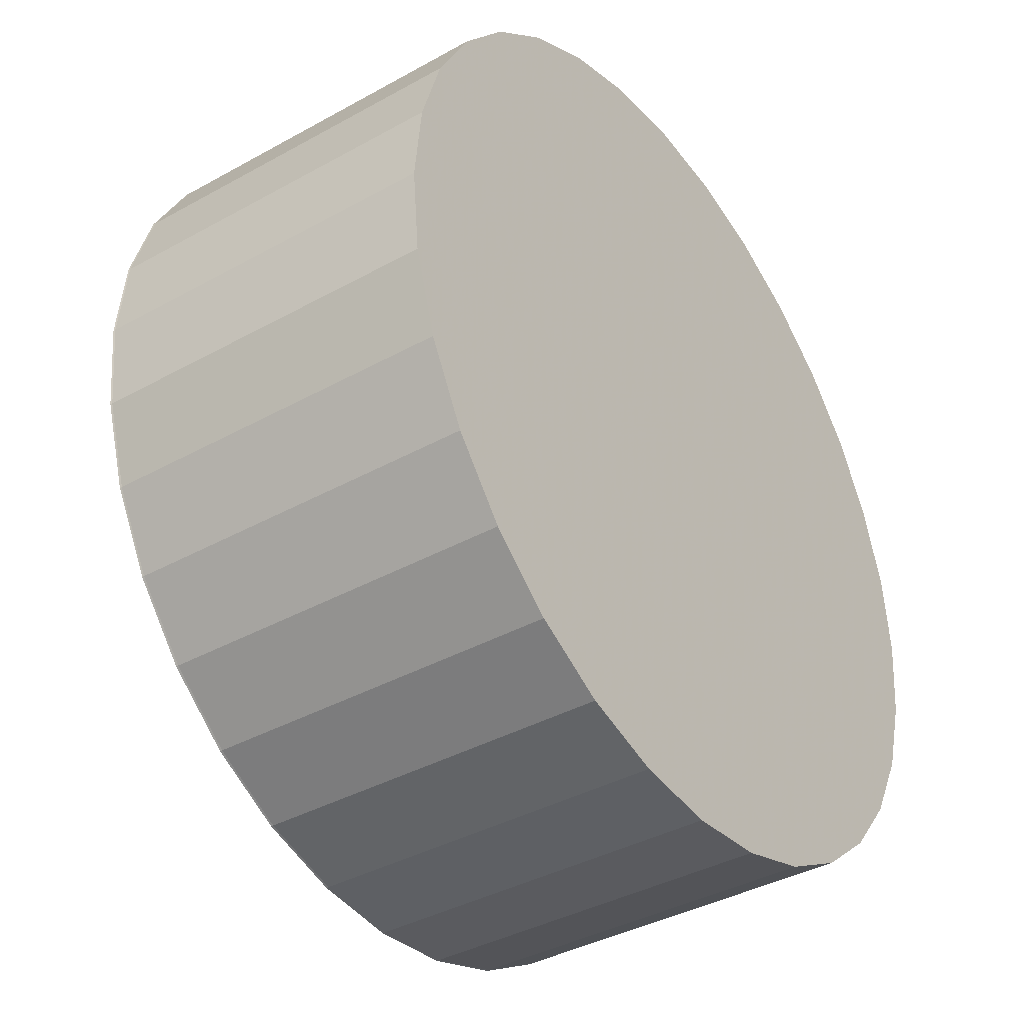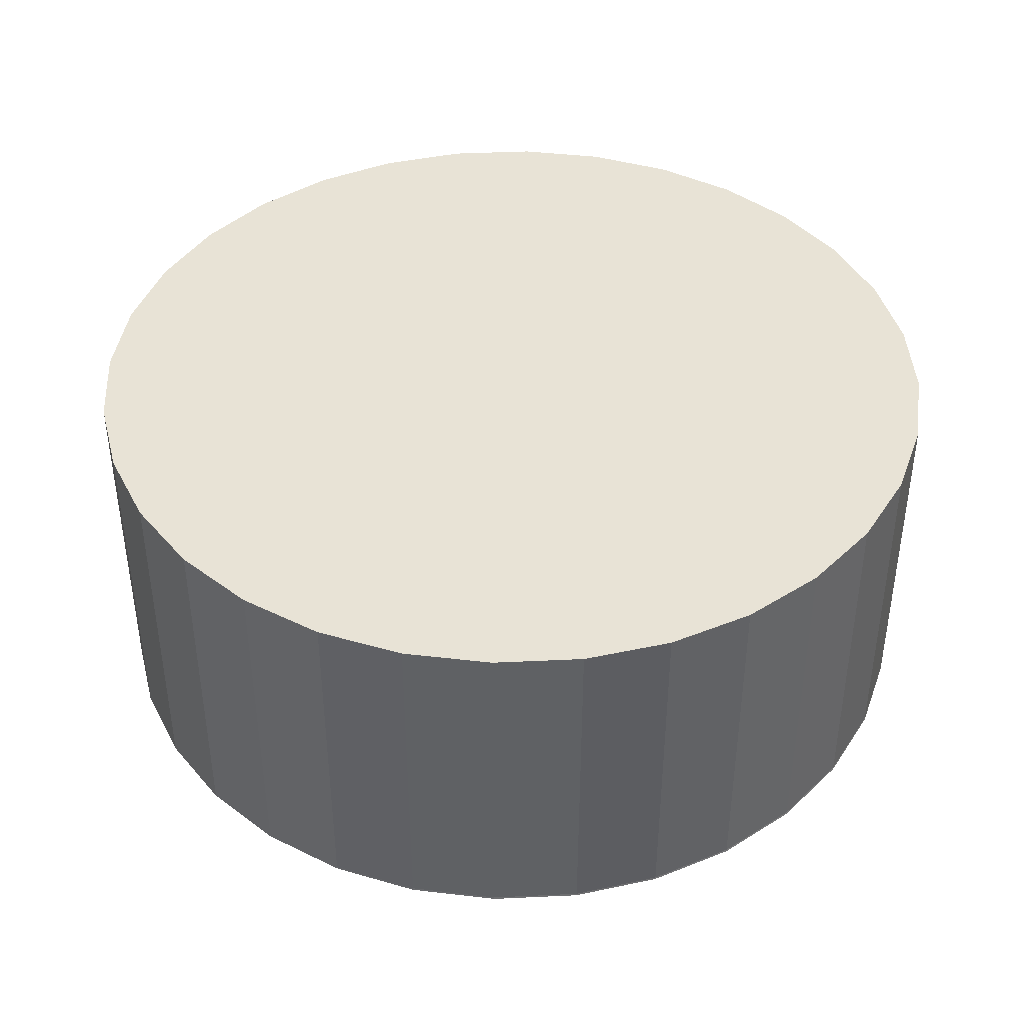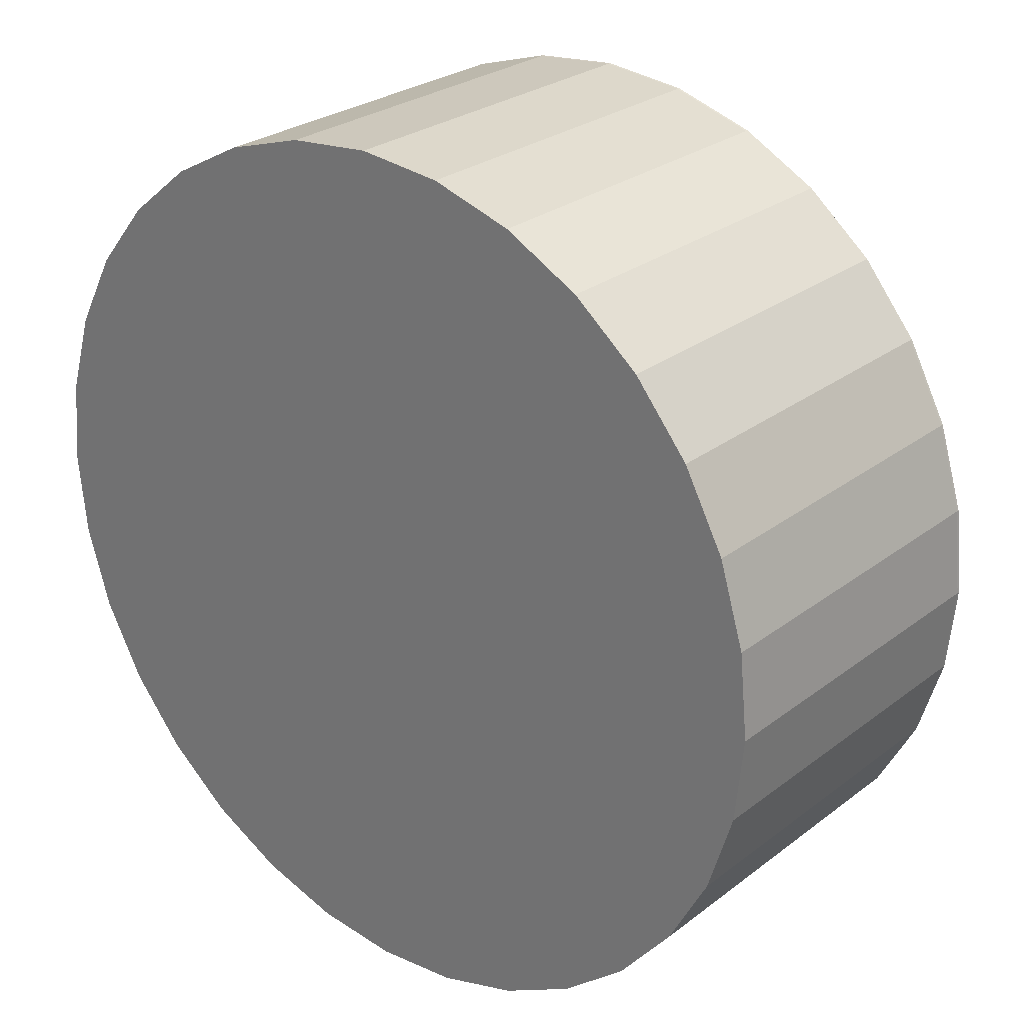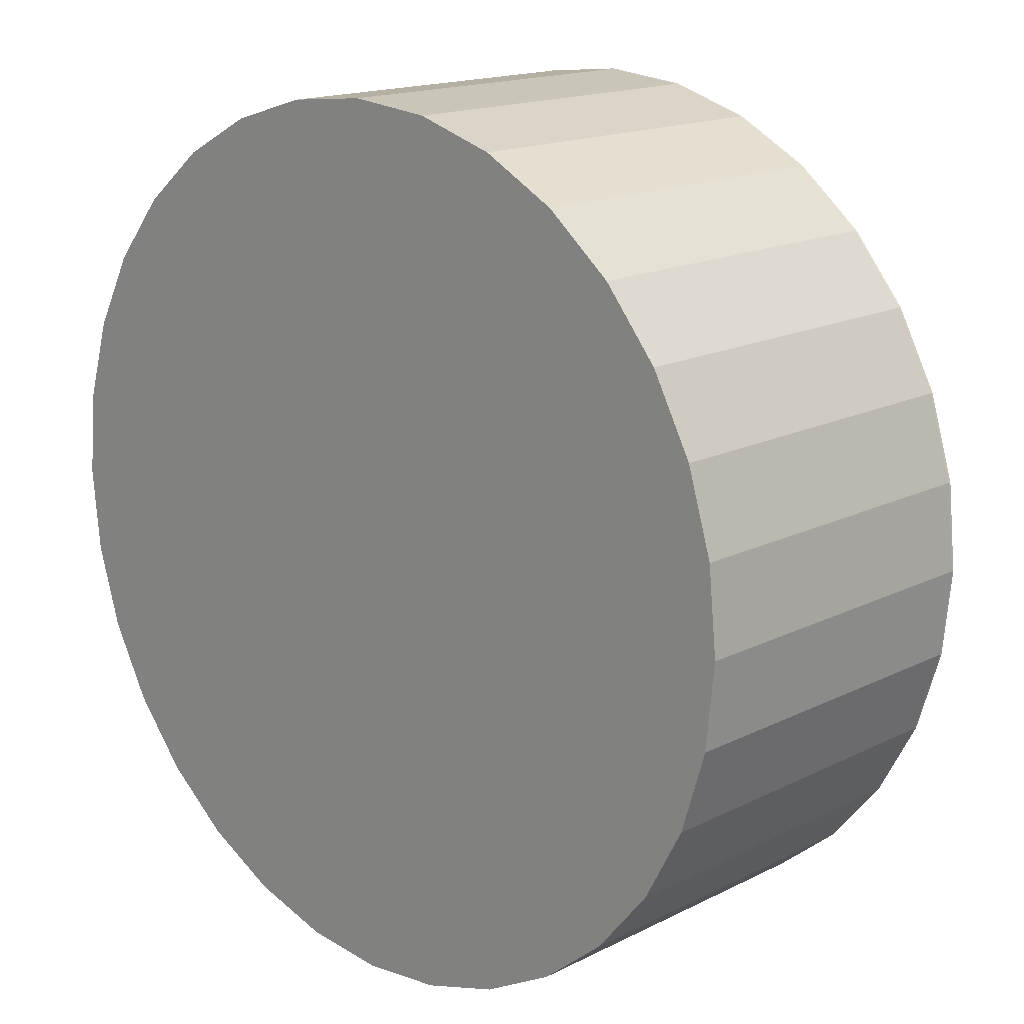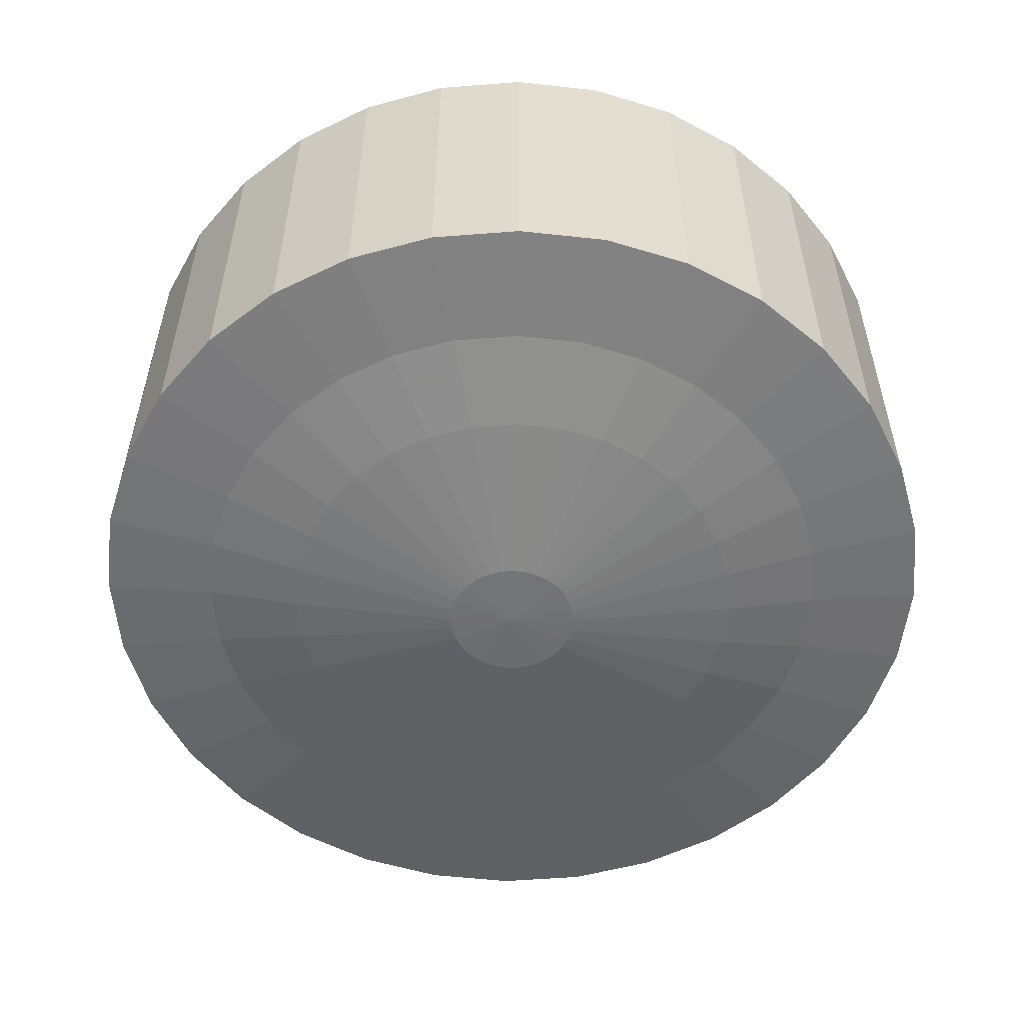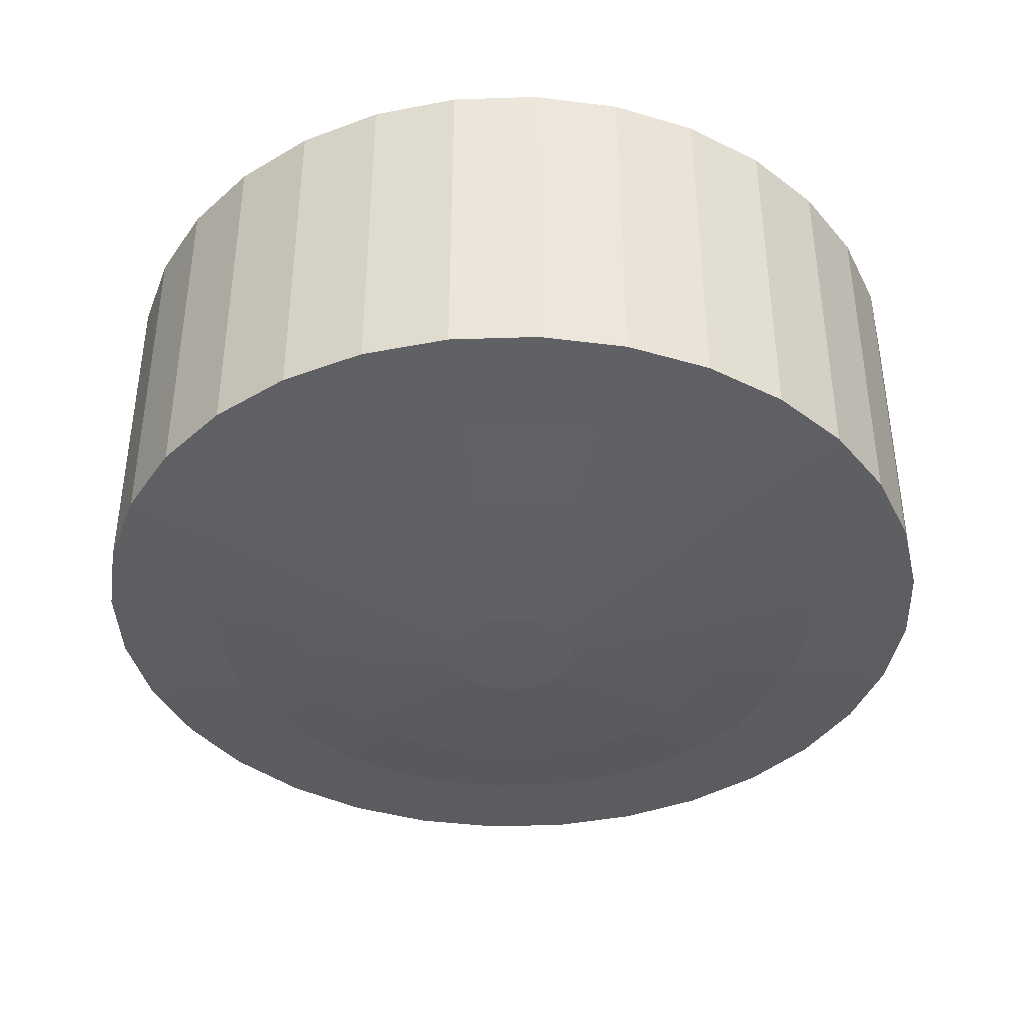
<metadata>
{"format":"obj","ext":"obj","renderer":"f3d","projection":"perspective","resolution":1024,"background":"white","views":[{"elev":-38.5,"azim":-54.9,"up":"+Y"},{"elev":41.9,"azim":24.9,"up":"+Z"},{"elev":26.9,"azim":40.4,"up":"+Y"},{"elev":16.3,"azim":44.2,"up":"+Y"},{"elev":-55.0,"azim":32.8,"up":"+Z"},{"elev":-39.8,"azim":176.7,"up":"+Z"}]}
</metadata>
<code>
v -2 0 0
v -1.962 -0.3902 0
v -1.848 -0.7654 0
v -1.663 -1.111 0
v -1.414 -1.414 0
v -1.111 -1.663 0
v -0.7654 -1.848 0
v -0.3902 -1.962 0
v -0 -2 0
v 0.3902 -1.962 0
v 0.7654 -1.848 0
v 1.111 -1.663 0
v 1.414 -1.414 0
v 1.663 -1.111 0
v 1.848 -0.7654 0
v 1.962 -0.3902 0
v 2 1e-06 0
v 1.962 0.3902 0
v 1.848 0.7654 0
v 1.663 1.111 0
v 1.414 1.414 0
v 1.111 1.663 0
v 0.7654 1.848 0
v 0.3902 1.962 0
v -2e-06 2 0
v -0.3902 1.962 0
v -0.7654 1.848 0
v -1.111 1.663 0
v -1.414 1.414 0
v -1.663 1.111 0
v -1.848 0.7654 0
v -1.962 0.3902 0
v 1.201 -0.2809 1.596
v 1.653 -0.139 1.596
v -1.289 -1.174 1.596
v -0.8334 -1.185 1.596
v -0.323 -1.147 1.596
v 0.2112 -1.062 1.596
v 0.7372 -0.9357 1.596
v 1.224 -0.7762 1.596
v 1.64 -0.5913 1.596
v -1.05 -1.541 1.596
v -0.6268 -1.605 1.596
v -0.1666 -1.605 1.596
v 0.3066 -1.541 1.596
v 0.7679 -1.419 1.596
v 1.193 -1.243 1.596
v 1.56 -1.022 1.596
v -1.962 0.3902 1.596
v -1.848 0.7654 1.596
v -1.663 1.111 1.596
v -1.414 1.414 1.596
v -1.111 1.663 1.596
v -0.7654 1.848 1.596
v -0.3902 1.962 1.596
v -2e-06 2 1.596
v 0.3902 1.962 1.596
v 0.7654 1.848 1.596
v 1.111 1.663 1.596
v 1.414 1.414 1.596
v 1.663 1.111 1.596
v 1.848 0.7654 1.596
v 1.962 0.3902 1.596
v 2 1e-06 1.596
v 1.962 -0.3902 1.596
v 1.848 -0.7654 1.596
v 1.663 -1.111 1.596
v 1.414 -1.414 1.596
v 1.111 -1.663 1.596
v 0.7654 -1.848 1.596
v 0.3902 -1.962 1.596
v -0 -2 1.596
v -0.3902 -1.962 1.596
v -0.7654 -1.848 1.596
v -1.111 -1.663 1.596
v -1.414 -1.414 1.596
v -1.663 -1.111 1.596
v -1.848 -0.7654 1.596
v -2 0 1.596
v -1.962 -0.3902 1.596
v -2.001 0 -0.009948
v -1.963 -0.3904 -0.009948
v -1.849 -0.7658 -0.009948
v -1.664 -1.112 -0.009948
v -1.415 -1.415 -0.009948
v -1.112 -1.664 -0.009948
v -0.7658 -1.849 -0.009948
v -0.3904 -1.963 -0.009948
v -0 -2.001 -0.009948
v 0.3904 -1.963 -0.009948
v 0.7658 -1.849 -0.009948
v 1.112 -1.664 -0.009948
v 1.415 -1.415 -0.009948
v 1.664 -1.112 -0.009948
v 1.849 -0.7658 -0.009948
v 1.963 -0.3904 -0.009948
v 2.001 1e-06 -0.009948
v 1.963 0.3904 -0.009948
v 1.849 0.7658 -0.009948
v 1.664 1.112 -0.009948
v 1.415 1.415 -0.009948
v 1.112 1.664 -0.009948
v 0.7658 1.849 -0.009948
v 0.3904 1.963 -0.009948
v -2e-06 2.001 -0.009948
v -0.3904 1.963 -0.009948
v -0.7658 1.849 -0.009948
v -1.112 1.664 -0.009948
v -1.415 1.415 -0.009948
v -1.664 1.112 -0.009948
v -1.849 0.7658 -0.009948
v -1.963 0.3904 -0.009948
v -1.492 -0 -0.06178
v -1.463 -0.2911 -0.06178
v -1.378 -0.571 -0.06178
v -1.241 -0.8289 -0.06178
v -1.055 -1.055 -0.06178
v -0.8289 -1.241 -0.06178
v -0.571 -1.378 -0.06178
v -0.2911 -1.463 -0.06178
v -0 -1.492 -0.06178
v 0.2911 -1.463 -0.06178
v 0.571 -1.378 -0.06178
v 0.8289 -1.241 -0.06178
v 1.055 -1.055 -0.06178
v 1.241 -0.8289 -0.06178
v 1.378 -0.571 -0.06178
v 1.463 -0.2911 -0.06178
v 1.492 0 -0.06178
v 1.463 0.2911 -0.06178
v 1.378 0.571 -0.06178
v 1.241 0.8289 -0.06178
v 1.055 1.055 -0.06178
v 0.8289 1.241 -0.06178
v 0.571 1.378 -0.06178
v 0.2911 1.463 -0.06178
v -2e-06 1.492 -0.06178
v -0.2911 1.463 -0.06178
v -0.571 1.378 -0.06178
v -0.8289 1.241 -0.06178
v -1.055 1.055 -0.06178
v -1.241 0.8289 -0.06178
v -1.378 0.571 -0.06178
v -1.463 0.2911 -0.06178
v -1.064 -0 -0.1426
v -1.044 -0.2076 -0.1426
v -0.9832 -0.4073 -0.1426
v -0.8849 -0.5913 -0.1426
v -0.7525 -0.7525 -0.1426
v -0.5913 -0.8849 -0.1426
v -0.4073 -0.9832 -0.1426
v -0.2076 -1.044 -0.1426
v -0 -1.064 -0.1426
v 0.2076 -1.044 -0.1426
v 0.4073 -0.9832 -0.1426
v 0.5913 -0.8849 -0.1426
v 0.7525 -0.7525 -0.1426
v 0.8849 -0.5913 -0.1426
v 0.9832 -0.4073 -0.1426
v 1.044 -0.2076 -0.1426
v 1.064 0 -0.1426
v 1.044 0.2076 -0.1426
v 0.9832 0.4073 -0.1426
v 0.8849 0.5913 -0.1426
v 0.7525 0.7525 -0.1426
v 0.5913 0.8849 -0.1426
v 0.4073 0.9832 -0.1426
v 0.2076 1.044 -0.1426
v -1e-06 1.064 -0.1426
v -0.2076 1.044 -0.1426
v -0.4073 0.9832 -0.1426
v -0.5913 0.8849 -0.1426
v -0.7525 0.7525 -0.1426
v -0.8849 0.5913 -0.1426
v -0.9832 0.4073 -0.1426
v -1.044 0.2076 -0.1426
v -0.2989 -0 -0.2536
v -0.2931 -0.0583 -0.2536
v -0.2761 -0.1144 -0.2536
v -0.2485 -0.166 -0.2536
v -0.2113 -0.2113 -0.2536
v -0.166 -0.2485 -0.2536
v -0.1144 -0.2761 -0.2536
v -0.0583 -0.2931 -0.2536
v -1e-06 -0.2989 -0.2536
v 0.0583 -0.2931 -0.2536
v 0.1144 -0.2761 -0.2536
v 0.166 -0.2485 -0.2536
v 0.2113 -0.2113 -0.2536
v 0.2485 -0.166 -0.2536
v 0.2761 -0.1144 -0.2536
v 0.2931 -0.0583 -0.2536
v 0.2988 -0 -0.2536
v 0.2931 0.0583 -0.2536
v 0.2761 0.1144 -0.2536
v 0.2485 0.166 -0.2536
v 0.2113 0.2113 -0.2536
v 0.166 0.2485 -0.2536
v 0.1144 0.2761 -0.2536
v 0.0583 0.2931 -0.2536
v -1e-06 0.2989 -0.2536
v -0.0583 0.2931 -0.2536
v -0.1144 0.2761 -0.2536
v -0.166 0.2485 -0.2536
v -0.2113 0.2113 -0.2536
v -0.2485 0.166 -0.2536
v -0.2761 0.1144 -0.2536
v -0.2931 0.0583 -0.2536
v -1e-06 -0 -0.261
v 0.6744 -0.4176 1.596
v 0.1076 -0.5412 1.596
v -0.4633 -0.6439 1.596
v -1.002 -0.7191 1.596
v -1.474 -0.7609 1.596
v 1.596 0.3176 1.596
v 1.126 0.224 1.596
v 0.5819 0.1158 1.596
v -1e-06 1e-06 1.596
v -0.5819 -0.1157 1.596
v -1.126 -0.224 1.596
v -1.596 -0.3176 1.596
v 1.474 0.7609 1.596
v 1.002 0.7191 1.596
v 0.4633 0.6439 1.596
v -0.1077 0.5412 1.596
v -0.6744 0.4176 1.596
v -1.201 0.2809 1.596
v -1.653 0.139 1.596
v 1.289 1.174 1.596
v 0.8334 1.185 1.596
v 0.323 1.147 1.596
v -0.2112 1.062 1.596
v -0.7372 0.9357 1.596
v -1.224 0.7762 1.596
v -1.64 0.5913 1.596
v 1.05 1.541 1.596
v 0.6268 1.605 1.596
v 0.1666 1.605 1.596
v -0.3066 1.541 1.596
v -0.7679 1.419 1.596
v -1.193 1.243 1.596
v -1.56 1.022 1.596
f 50 242 52 51
f 242 241 53 52
f 241 240 54 53
f 240 239 55 54
f 239 238 56 55
f 238 237 57 56
f 237 236 58 57
f 236 60 59 58
f 49 235 242 50
f 235 234 241 242
f 234 233 240 241
f 233 232 239 240
f 232 231 238 239
f 231 230 237 238
f 230 229 236 237
f 229 61 60 236
f 79 228 235 49
f 228 227 234 235
f 227 226 233 234
f 226 225 232 233
f 225 224 231 232
f 224 223 230 231
f 223 222 229 230
f 222 62 61 229
f 80 221 228 79
f 221 220 227 228
f 220 219 226 227
f 219 218 225 226
f 218 217 224 225
f 217 216 223 224
f 216 215 222 223
f 215 63 62 222
f 78 214 221 80
f 214 213 220 221
f 213 212 219 220
f 212 211 218 219
f 211 210 217 218
f 210 33 216 217
f 33 34 215 216
f 34 64 63 215
f 77 35 214 78
f 35 36 213 214
f 36 37 212 213
f 37 38 211 212
f 38 39 210 211
f 39 40 33 210
f 40 41 34 33
f 41 65 64 34
f 76 42 35 77
f 42 43 36 35
f 43 44 37 36
f 44 45 38 37
f 45 46 39 38
f 46 47 40 39
f 47 48 41 40
f 48 66 65 41
f 75 74 42 76
f 74 73 43 42
f 73 72 44 43
f 72 71 45 44
f 71 70 46 45
f 70 69 47 46
f 69 68 48 47
f 68 67 66 48
f 5 6 75 76
f 18 19 62 63
f 31 32 49 50
f 4 5 76 77
f 17 18 63 64
f 30 31 50 51
f 3 4 77 78
f 16 17 64 65
f 29 30 51 52
f 2 3 78 80
f 15 16 65 66
f 28 29 52 53
f 1 2 80 79
f 14 15 66 67
f 27 28 53 54
f 13 14 67 68
f 26 27 54 55
f 12 13 68 69
f 25 26 55 56
f 11 12 69 70
f 24 25 56 57
f 10 11 70 71
f 23 24 57 58
f 9 10 71 72
f 22 23 58 59
f 8 9 72 73
f 21 22 59 60
f 7 8 73 74
f 20 21 60 61
f 6 7 74 75
f 19 20 61 62
f 32 1 79 49
f 88 120 121 89
f 102 134 135 103
f 89 121 122 90
f 103 135 136 104
f 90 122 123 91
f 104 136 137 105
f 91 123 124 92
f 105 137 138 106
f 92 124 125 93
f 106 138 139 107
f 93 125 126 94
f 107 139 140 108
f 94 126 127 95
f 81 113 114 82
f 108 140 141 109
f 95 127 128 96
f 82 114 115 83
f 109 141 142 110
f 96 128 129 97
f 83 115 116 84
f 110 142 143 111
f 97 129 130 98
f 84 116 117 85
f 111 143 144 112
f 98 130 131 99
f 85 117 118 86
f 112 144 113 81
f 99 131 132 100
f 86 118 119 87
f 100 132 133 101
f 87 119 120 88
f 101 133 134 102
f 115 147 148 116
f 142 174 175 143
f 129 161 162 130
f 116 148 149 117
f 143 175 176 144
f 130 162 163 131
f 117 149 150 118
f 144 176 145 113
f 131 163 164 132
f 118 150 151 119
f 132 164 165 133
f 119 151 152 120
f 133 165 166 134
f 120 152 153 121
f 134 166 167 135
f 121 153 154 122
f 135 167 168 136
f 122 154 155 123
f 136 168 169 137
f 123 155 156 124
f 137 169 170 138
f 124 156 157 125
f 138 170 171 139
f 125 157 158 126
f 139 171 172 140
f 126 158 159 127
f 113 145 146 114
f 140 172 173 141
f 127 159 160 128
f 114 146 147 115
f 141 173 174 142
f 128 160 161 129
f 150 182 183 151
f 164 196 197 165
f 151 183 184 152
f 165 197 198 166
f 152 184 185 153
f 166 198 199 167
f 153 185 186 154
f 167 199 200 168
f 154 186 187 155
f 168 200 201 169
f 155 187 188 156
f 169 201 202 170
f 156 188 189 157
f 170 202 203 171
f 157 189 190 158
f 171 203 204 172
f 158 190 191 159
f 145 177 178 146
f 172 204 205 173
f 159 191 192 160
f 146 178 179 147
f 173 205 206 174
f 160 192 193 161
f 147 179 180 148
f 174 206 207 175
f 161 193 194 162
f 148 180 181 149
f 175 207 208 176
f 162 194 195 163
f 149 181 182 150
f 176 208 177 145
f 163 195 196 164
f 185 209 186
f 199 209 200
f 186 209 187
f 200 209 201
f 187 209 188
f 201 209 202
f 188 209 189
f 202 209 203
f 189 209 190
f 203 209 204
f 190 209 191
f 177 209 178
f 204 209 205
f 191 209 192
f 178 209 179
f 205 209 206
f 192 209 193
f 179 209 180
f 206 209 207
f 193 209 194
f 180 209 181
f 207 209 208
f 194 209 195
f 181 209 182
f 208 209 177
f 195 209 196
f 182 209 183
f 196 209 197
f 183 209 184
f 197 209 198
f 184 209 185
f 198 209 199
f 2 1 81 82
f 3 2 82 83
f 4 3 83 84
f 5 4 84 85
f 6 5 85 86
f 7 6 86 87
f 8 7 87 88
f 9 8 88 89
f 10 9 89 90
f 11 10 90 91
f 12 11 91 92
f 13 12 92 93
f 14 13 93 94
f 15 14 94 95
f 16 15 95 96
f 17 16 96 97
f 18 17 97 98
f 19 18 98 99
f 20 19 99 100
f 21 20 100 101
f 22 21 101 102
f 23 22 102 103
f 24 23 103 104
f 25 24 104 105
f 26 25 105 106
f 27 26 106 107
f 28 27 107 108
f 29 28 108 109
f 30 29 109 110
f 31 30 110 111
f 32 31 111 112
f 1 32 112 81

</code>
